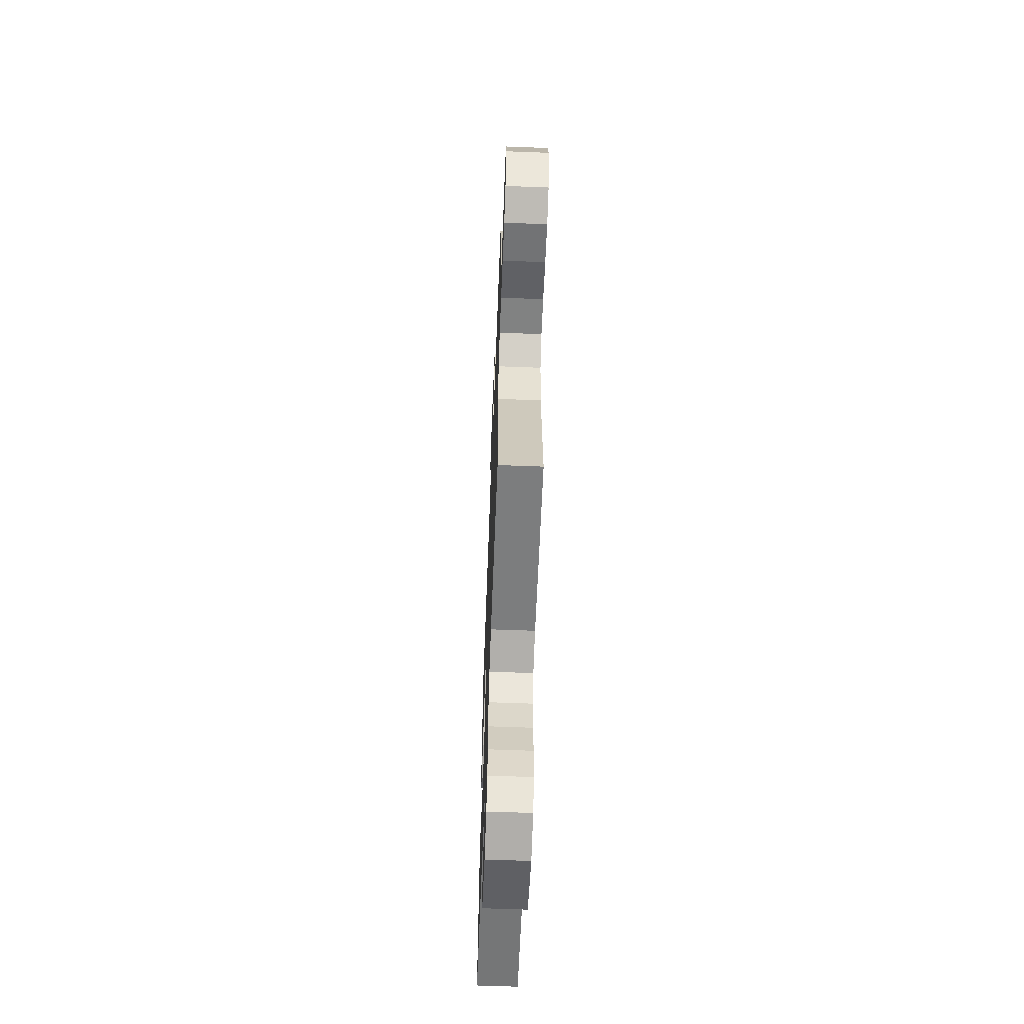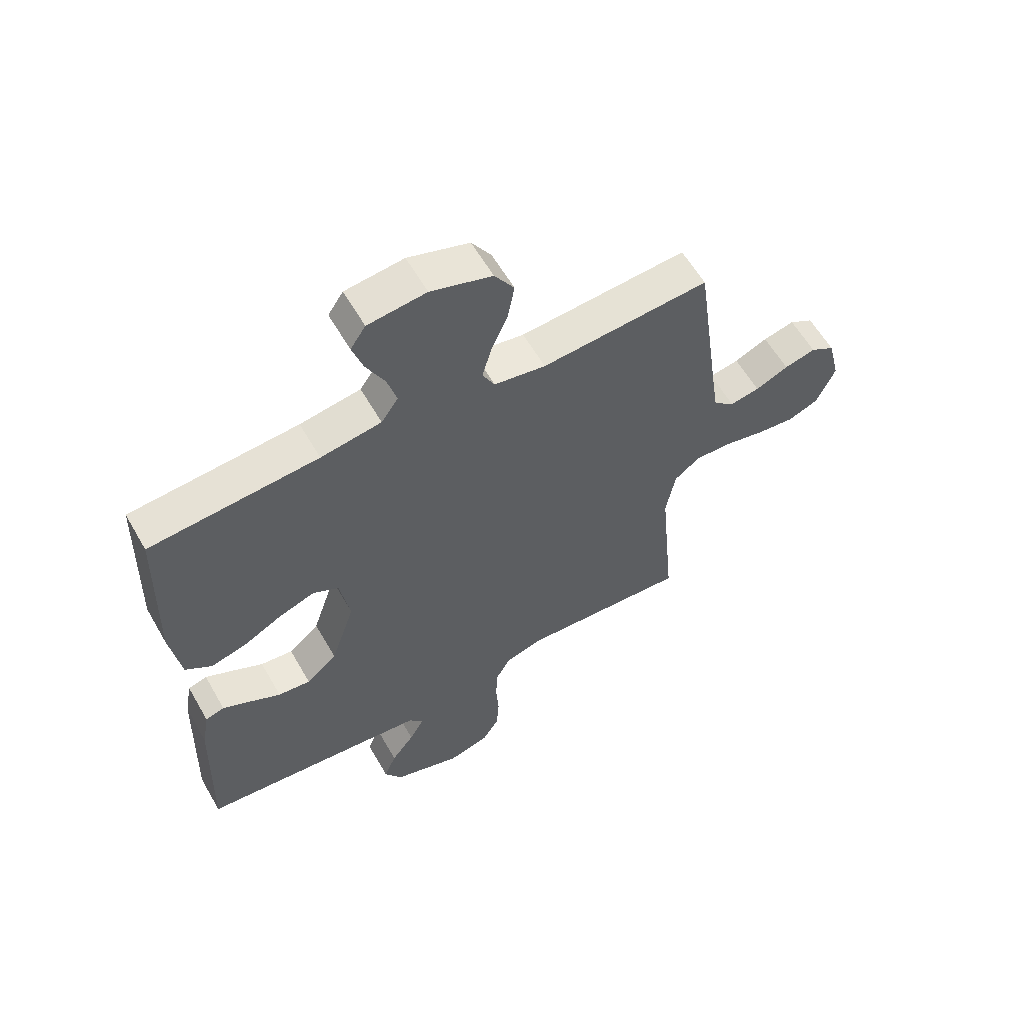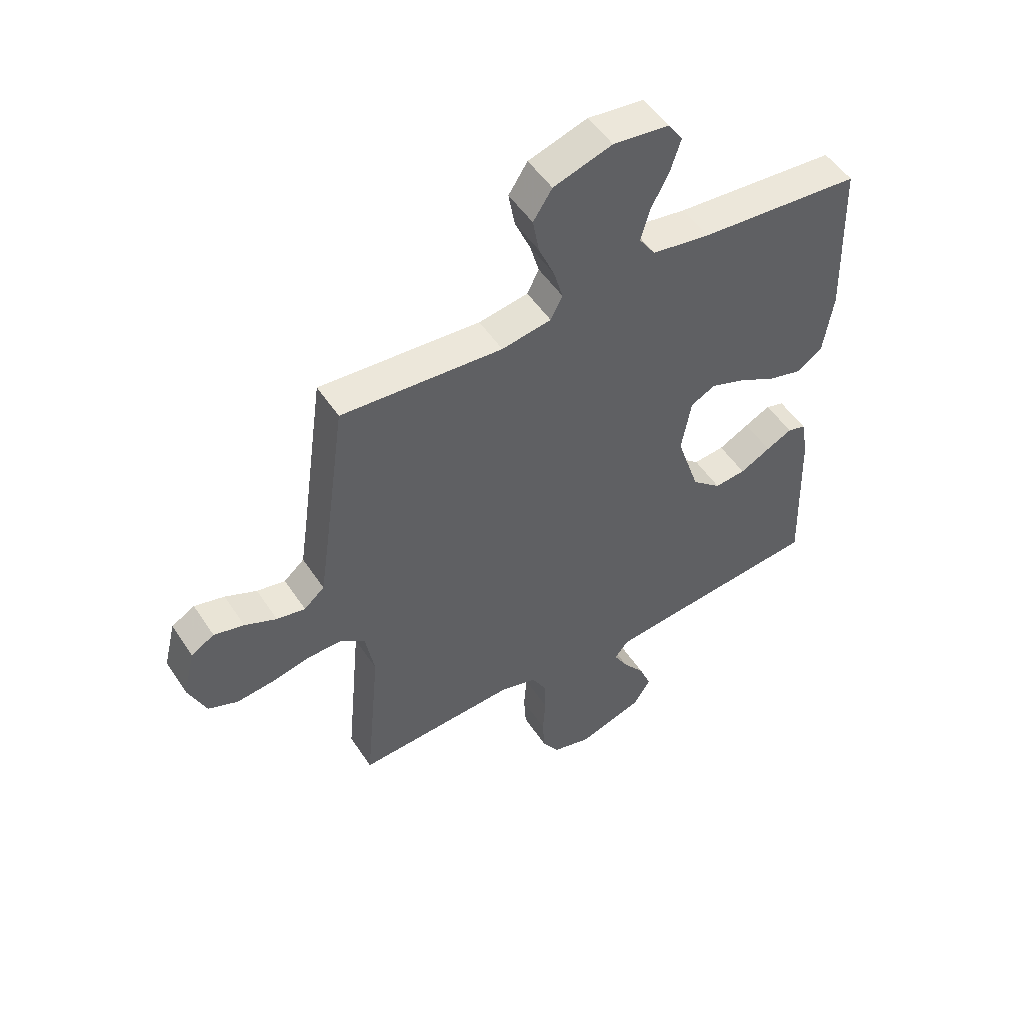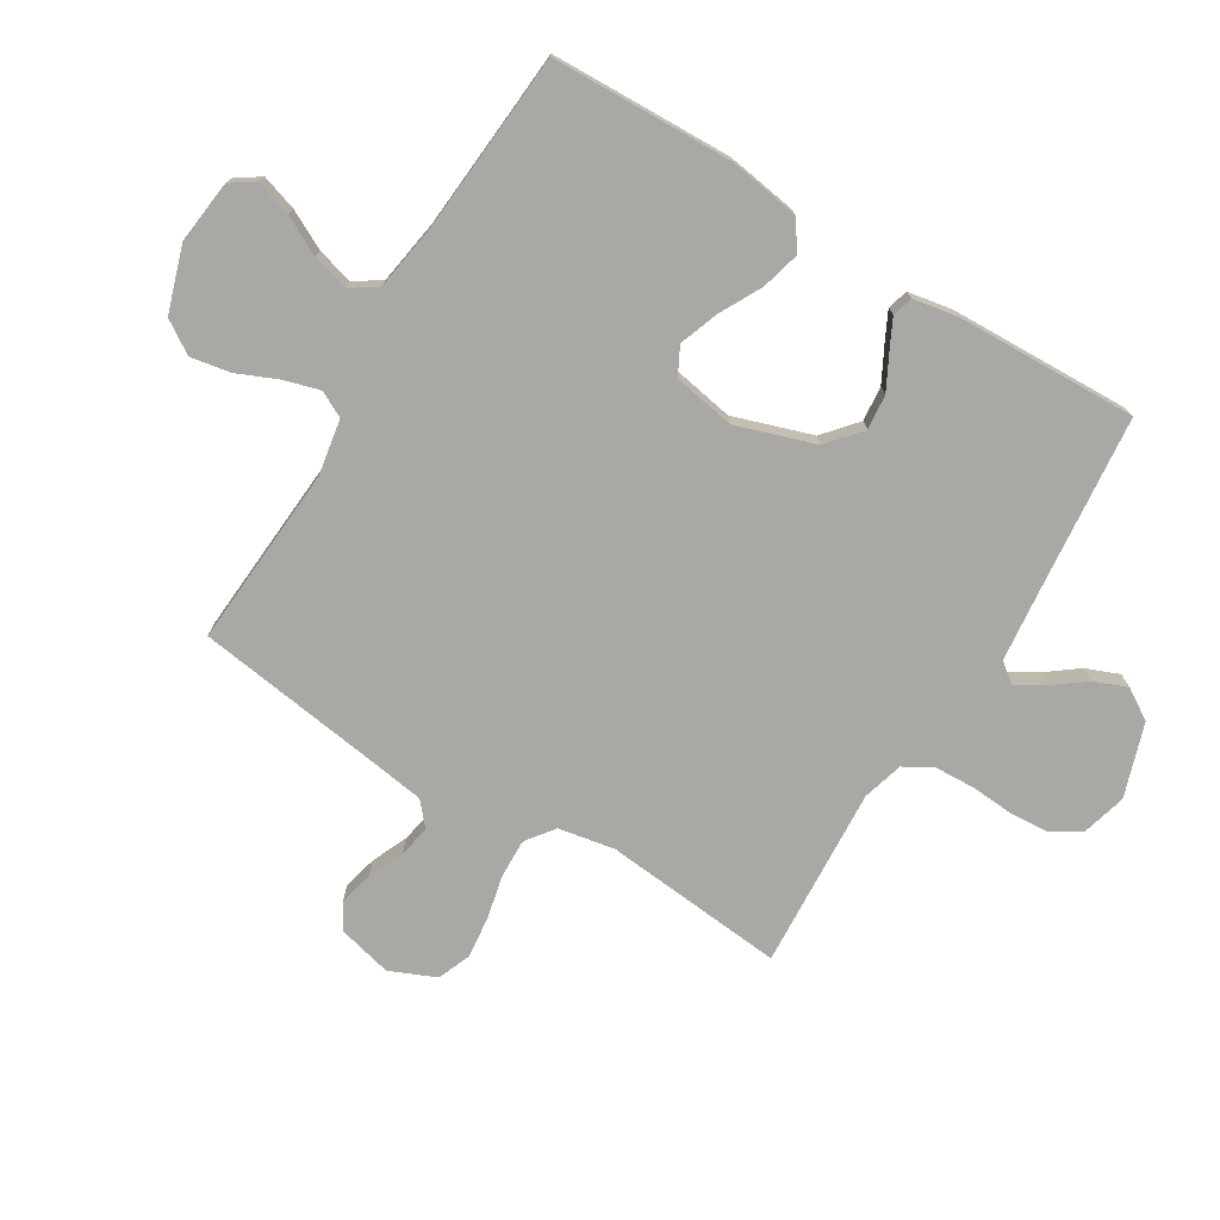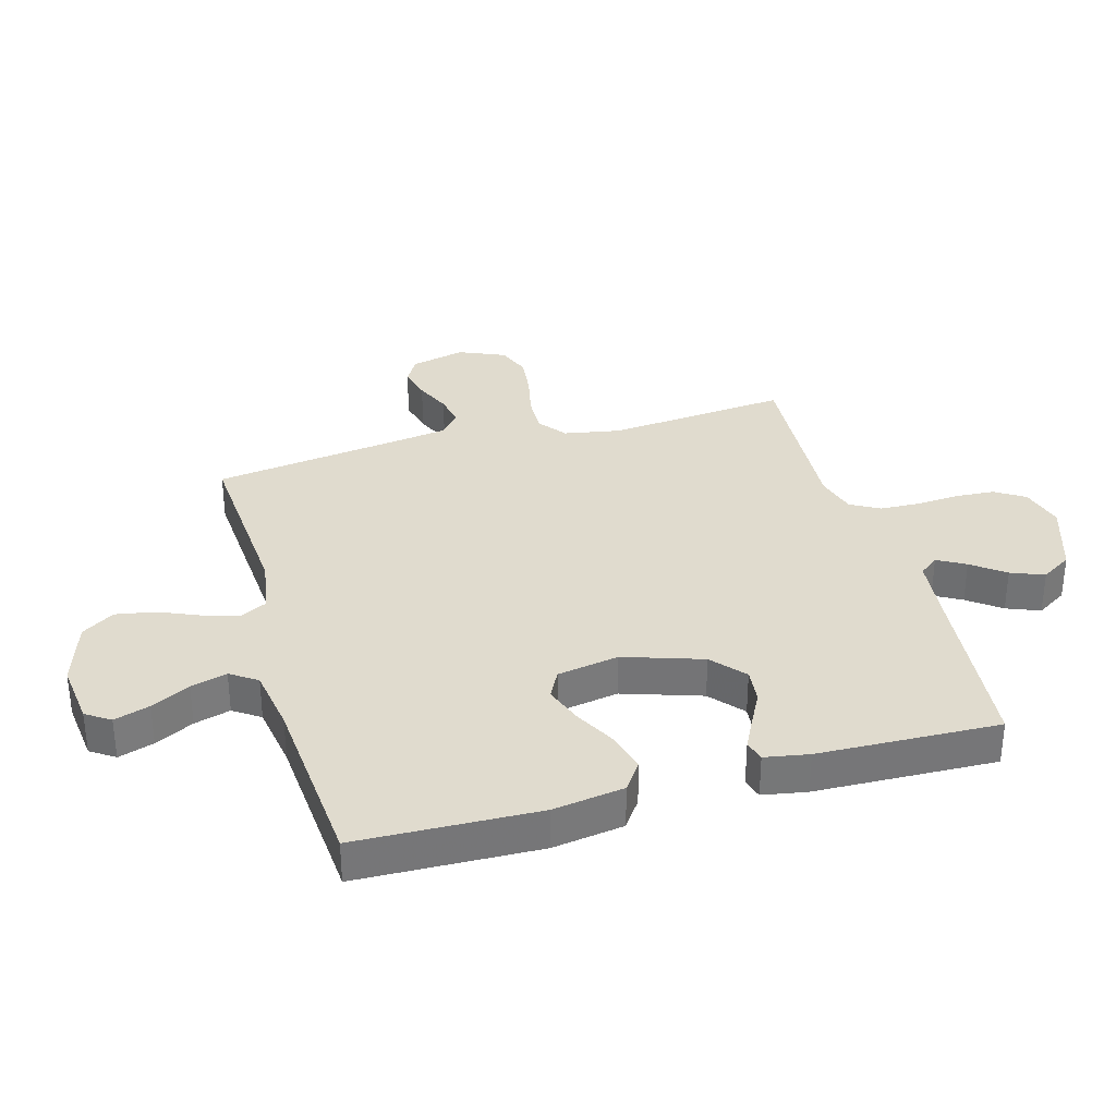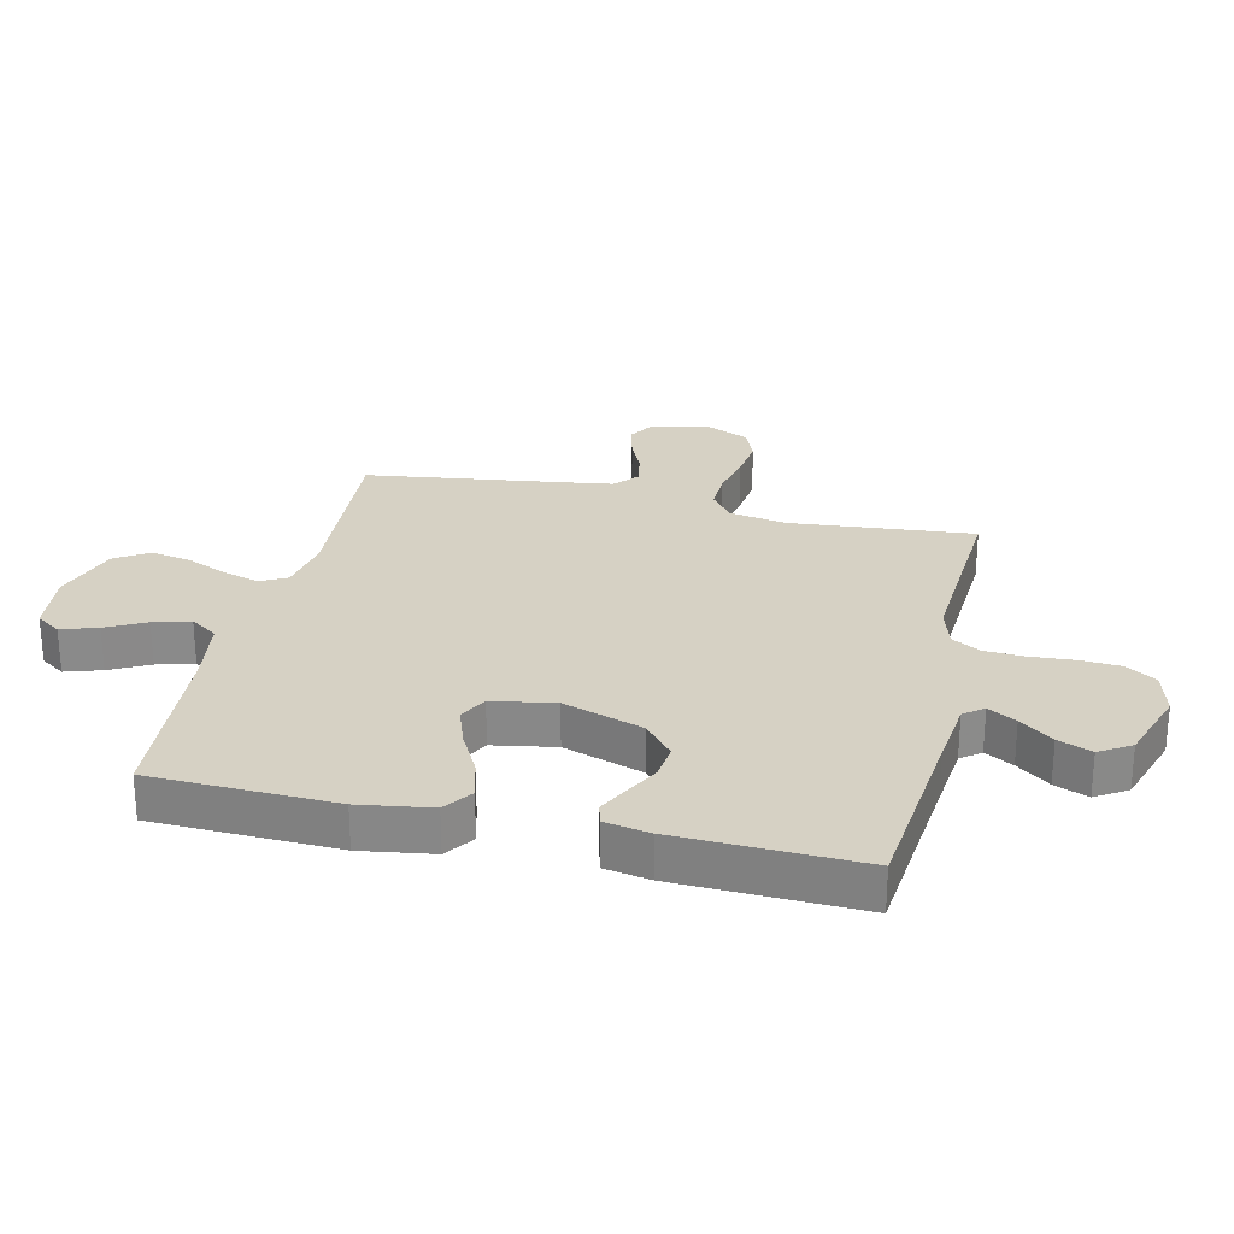
<metadata>
{"format":"obj","ext":"obj","renderer":"f3d","projection":"perspective","resolution":1024,"background":"white","views":[{"elev":-62.4,"azim":-92.2,"up":"+Z"},{"elev":59.7,"azim":150.2,"up":"+Z"},{"elev":51.1,"azim":-32.4,"up":"+Z"},{"elev":-75.0,"azim":58.7,"up":"+Y"},{"elev":33.4,"azim":74.2,"up":"+Y"},{"elev":26.8,"azim":103.1,"up":"+Y"}]}
</metadata>
<code>
v 0.5 0.07 0.5
v 0.509 0.07 0.2
v 0.491 0.07 0.082
v 0.444 0.07 0.049
v 0.38 0.07 0.066
v 0.31 0.07 0.103
v 0.246 0.07 0.126
v 0.2 0.07 0.102
v 0.182 0.07 0
v 0.225 0.07 -0.13
v 0.28 0.07 -0.177
v 0.338 0.07 -0.171
v 0.395 0.07 -0.141
v 0.443 0.07 -0.117
v 0.477 0.07 -0.127
v 0.49 0.07 -0.2
v 0.5 0.07 -0.5
v 0.2 0.07 -0.53
v 0.089 0.07 -0.542
v 0.064 0.07 -0.574
v 0.09 0.07 -0.62
v 0.131 0.07 -0.674
v 0.153 0.07 -0.729
v 0.121 0.07 -0.78
v 0 0.07 -0.82
v -0.073 0.07 -0.8
v -0.104 0.07 -0.751
v -0.108 0.07 -0.686
v -0.103 0.07 -0.614
v -0.106 0.07 -0.549
v -0.133 0.07 -0.501
v -0.2 0.07 -0.482
v -0.5 0.07 -0.5
v -0.472 0.07 -0.2
v -0.489 0.07 -0.107
v -0.535 0.07 -0.072
v -0.599 0.07 -0.074
v -0.671 0.07 -0.09
v -0.74 0.07 -0.098
v -0.795 0.07 -0.076
v -0.828 0.07 0
v -0.806 0.07 0.09
v -0.763 0.07 0.115
v -0.707 0.07 0.101
v -0.648 0.07 0.075
v -0.595 0.07 0.065
v -0.557 0.07 0.098
v -0.542 0.07 0.2
v -0.5 0.07 0.5
v -0.2 0.07 0.479
v -0.108 0.07 0.495
v -0.086 0.07 0.538
v -0.103 0.07 0.597
v -0.132 0.07 0.664
v -0.144 0.07 0.73
v -0.109 0.07 0.784
v 0 0.07 0.819
v 0.104 0.07 0.807
v 0.131 0.07 0.767
v 0.112 0.07 0.708
v 0.079 0.07 0.644
v 0.062 0.07 0.584
v 0.092 0.07 0.54
v 0.2 0.07 0.523
v 0.5 0 0.5
v 0.509 0 0.2
v 0.491 0 0.082
v 0.444 0 0.049
v 0.38 0 0.066
v 0.31 0 0.103
v 0.246 0 0.126
v 0.2 0 0.102
v 0.182 0 0
v 0.225 0 -0.13
v 0.28 0 -0.177
v 0.338 0 -0.171
v 0.395 0 -0.141
v 0.443 0 -0.117
v 0.477 0 -0.127
v 0.49 0 -0.2
v 0.5 0 -0.5
v 0.2 0 -0.53
v 0.089 0 -0.542
v 0.064 0 -0.574
v 0.09 0 -0.62
v 0.131 0 -0.674
v 0.153 0 -0.729
v 0.121 0 -0.78
v 0 0 -0.82
v -0.073 0 -0.8
v -0.104 0 -0.751
v -0.108 0 -0.686
v -0.103 0 -0.614
v -0.106 0 -0.549
v -0.133 0 -0.501
v -0.2 0 -0.482
v -0.5 0 -0.5
v -0.472 0 -0.2
v -0.489 0 -0.107
v -0.535 0 -0.072
v -0.599 0 -0.074
v -0.671 0 -0.09
v -0.74 0 -0.098
v -0.795 0 -0.076
v -0.828 0 0
v -0.806 0 0.09
v -0.763 0 0.115
v -0.707 0 0.101
v -0.648 0 0.075
v -0.595 0 0.065
v -0.557 0 0.098
v -0.542 0 0.2
v -0.5 0 0.5
v -0.2 0 0.479
v -0.108 0 0.495
v -0.086 0 0.538
v -0.103 0 0.597
v -0.132 0 0.664
v -0.144 0 0.73
v -0.109 0 0.784
v 0 0 0.819
v 0.104 0 0.807
v 0.131 0 0.767
v 0.112 0 0.708
v 0.079 0 0.644
v 0.062 0 0.584
v 0.092 0 0.54
v 0.2 0 0.523
f 58 59 60 61
f 58 61 62
f 57 58 62
f 56 57 62
f 53 54 55 56
f 52 53 56 62
f 51 52 62 63
f 48 49 50
f 47 48 50 51
f 42 43 44 45
f 42 45 46
f 41 42 46
f 40 41 46
f 37 38 39 40
f 36 37 40 46
f 35 36 46 47
f 32 33 34
f 31 32 34 35
f 26 27 28 29
f 26 29 30
f 25 26 30
f 24 25 30
f 21 22 23 24
f 20 21 24 30
f 19 20 30 31
f 15 16 17 18
f 12 13 14 15
f 12 15 18 19
f 3 4 5 6
f 3 6 7
f 64 1 2 3
f 64 3 7
f 63 64 7 8
f 51 63 8 9
f 47 51 9 10
f 35 47 10 11
f 31 35 11
f 11 12 19 31
f 125 124 123 122
f 126 125 122
f 126 122 121
f 126 121 120
f 120 119 118 117
f 126 120 117 116
f 127 126 116 115
f 114 113 112
f 115 114 112 111
f 109 108 107 106
f 110 109 106
f 110 106 105
f 110 105 104
f 104 103 102 101
f 110 104 101 100
f 111 110 100 99
f 98 97 96
f 99 98 96 95
f 93 92 91 90
f 94 93 90
f 94 90 89
f 94 89 88
f 88 87 86 85
f 94 88 85 84
f 95 94 84 83
f 82 81 80 79
f 79 78 77 76
f 83 82 79 76
f 70 69 68 67
f 71 70 67
f 67 66 65 128
f 71 67 128
f 72 71 128 127
f 73 72 127 115
f 74 73 115 111
f 75 74 111 99
f 75 99 95
f 95 83 76 75
f 1 65 66 2
f 2 66 67 3
f 3 67 68 4
f 4 68 69 5
f 5 69 70 6
f 6 70 71 7
f 7 71 72 8
f 8 72 73 9
f 9 73 74 10
f 10 74 75 11
f 11 75 76 12
f 12 76 77 13
f 13 77 78 14
f 14 78 79 15
f 15 79 80 16
f 16 80 81 17
f 17 81 82 18
f 18 82 83 19
f 19 83 84 20
f 20 84 85 21
f 21 85 86 22
f 22 86 87 23
f 23 87 88 24
f 24 88 89 25
f 25 89 90 26
f 26 90 91 27
f 27 91 92 28
f 28 92 93 29
f 29 93 94 30
f 30 94 95 31
f 31 95 96 32
f 32 96 97 33
f 33 97 98 34
f 34 98 99 35
f 35 99 100 36
f 36 100 101 37
f 37 101 102 38
f 38 102 103 39
f 39 103 104 40
f 40 104 105 41
f 41 105 106 42
f 42 106 107 43
f 43 107 108 44
f 44 108 109 45
f 45 109 110 46
f 46 110 111 47
f 47 111 112 48
f 48 112 113 49
f 49 113 114 50
f 50 114 115 51
f 51 115 116 52
f 52 116 117 53
f 53 117 118 54
f 54 118 119 55
f 55 119 120 56
f 56 120 121 57
f 57 121 122 58
f 58 122 123 59
f 59 123 124 60
f 60 124 125 61
f 61 125 126 62
f 62 126 127 63
f 63 127 128 64
f 64 128 65 1

</code>
